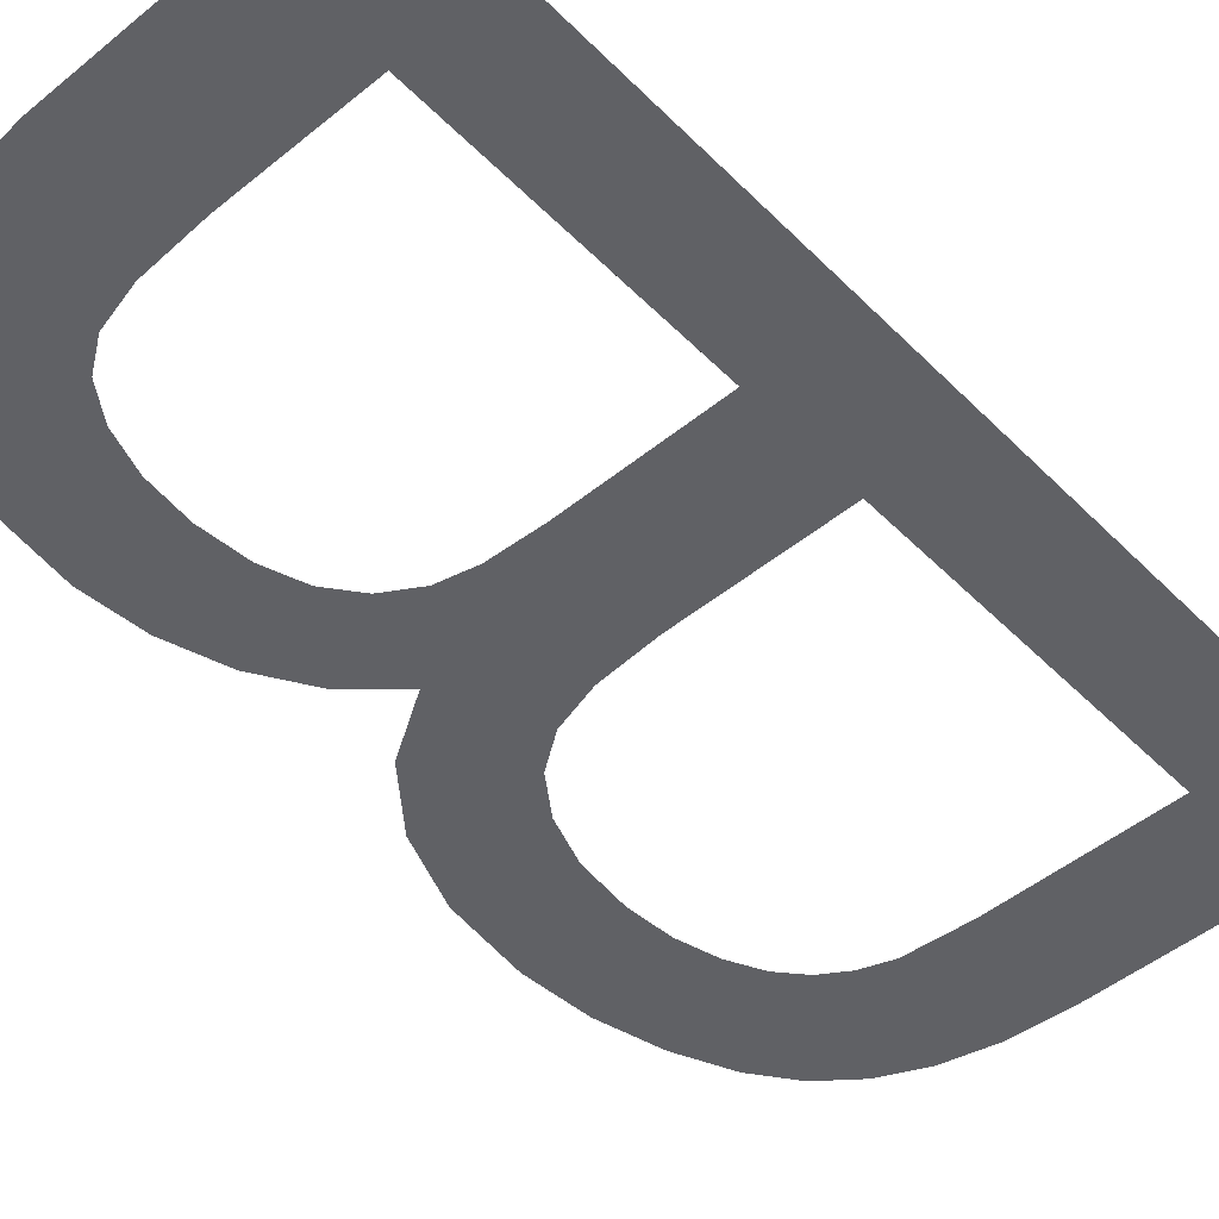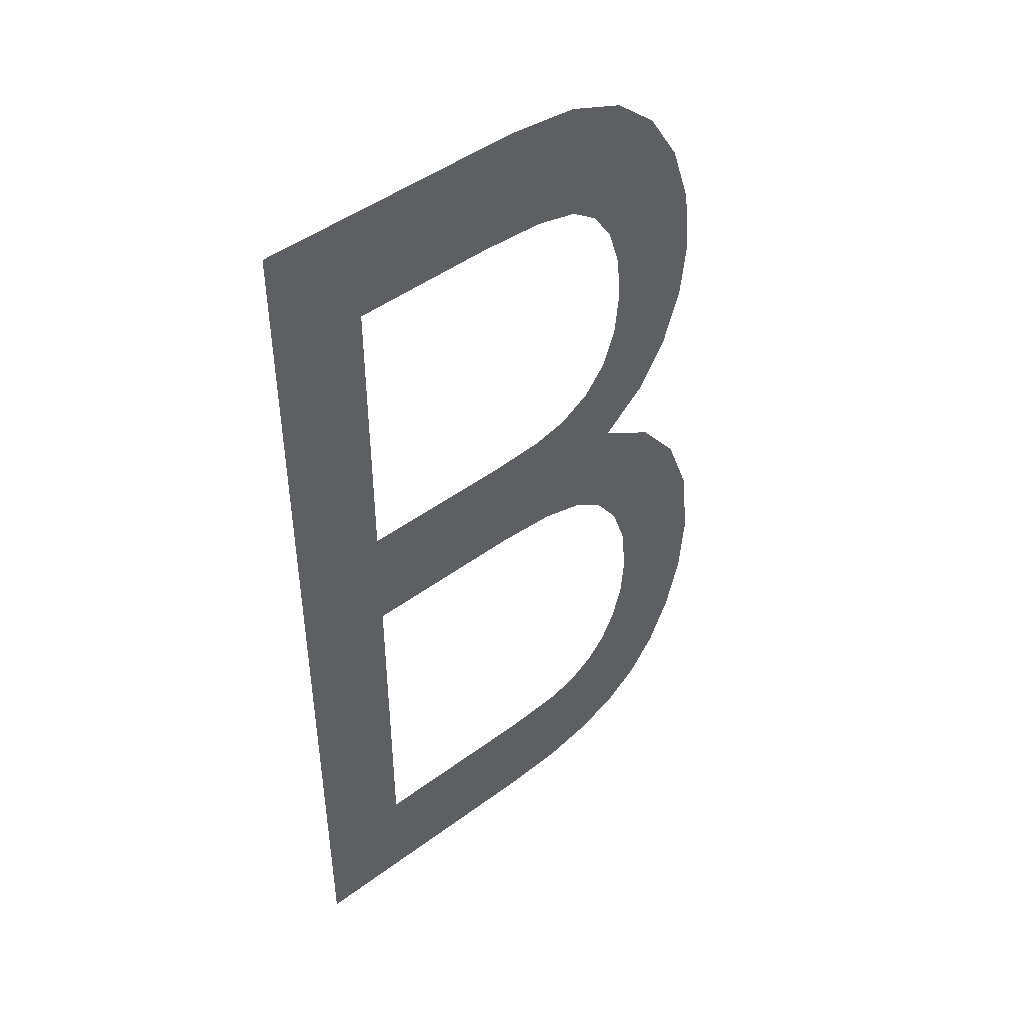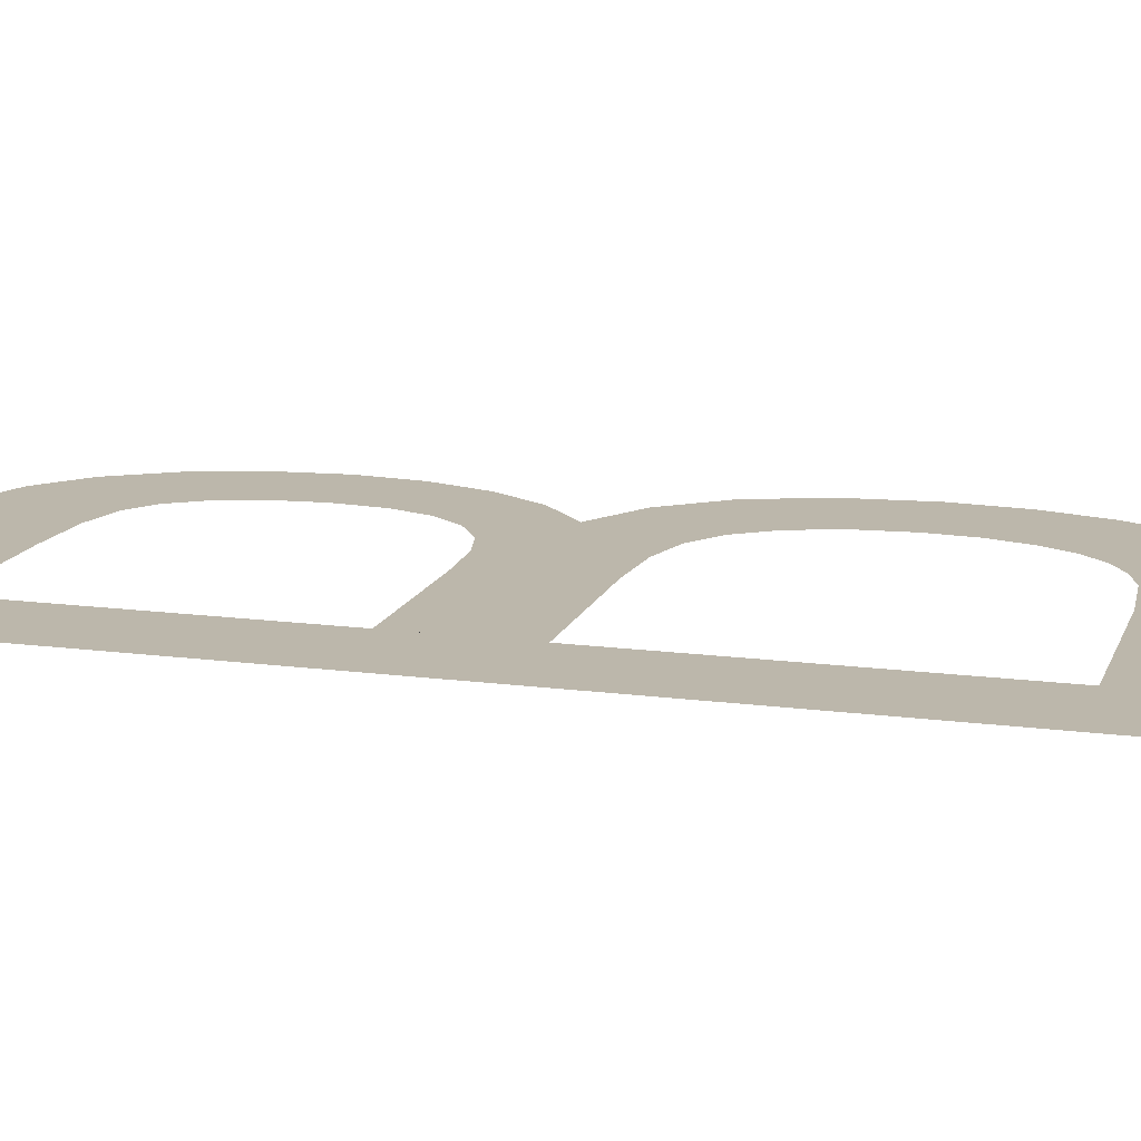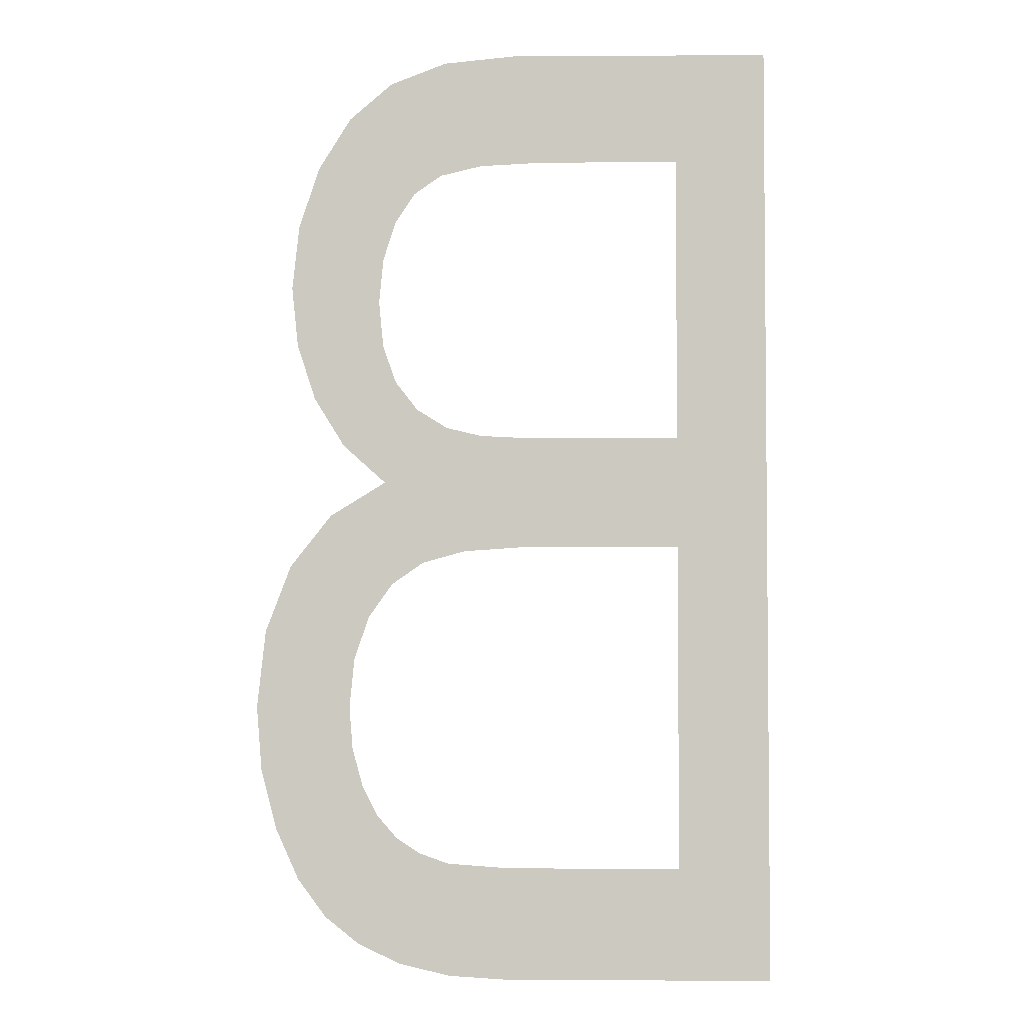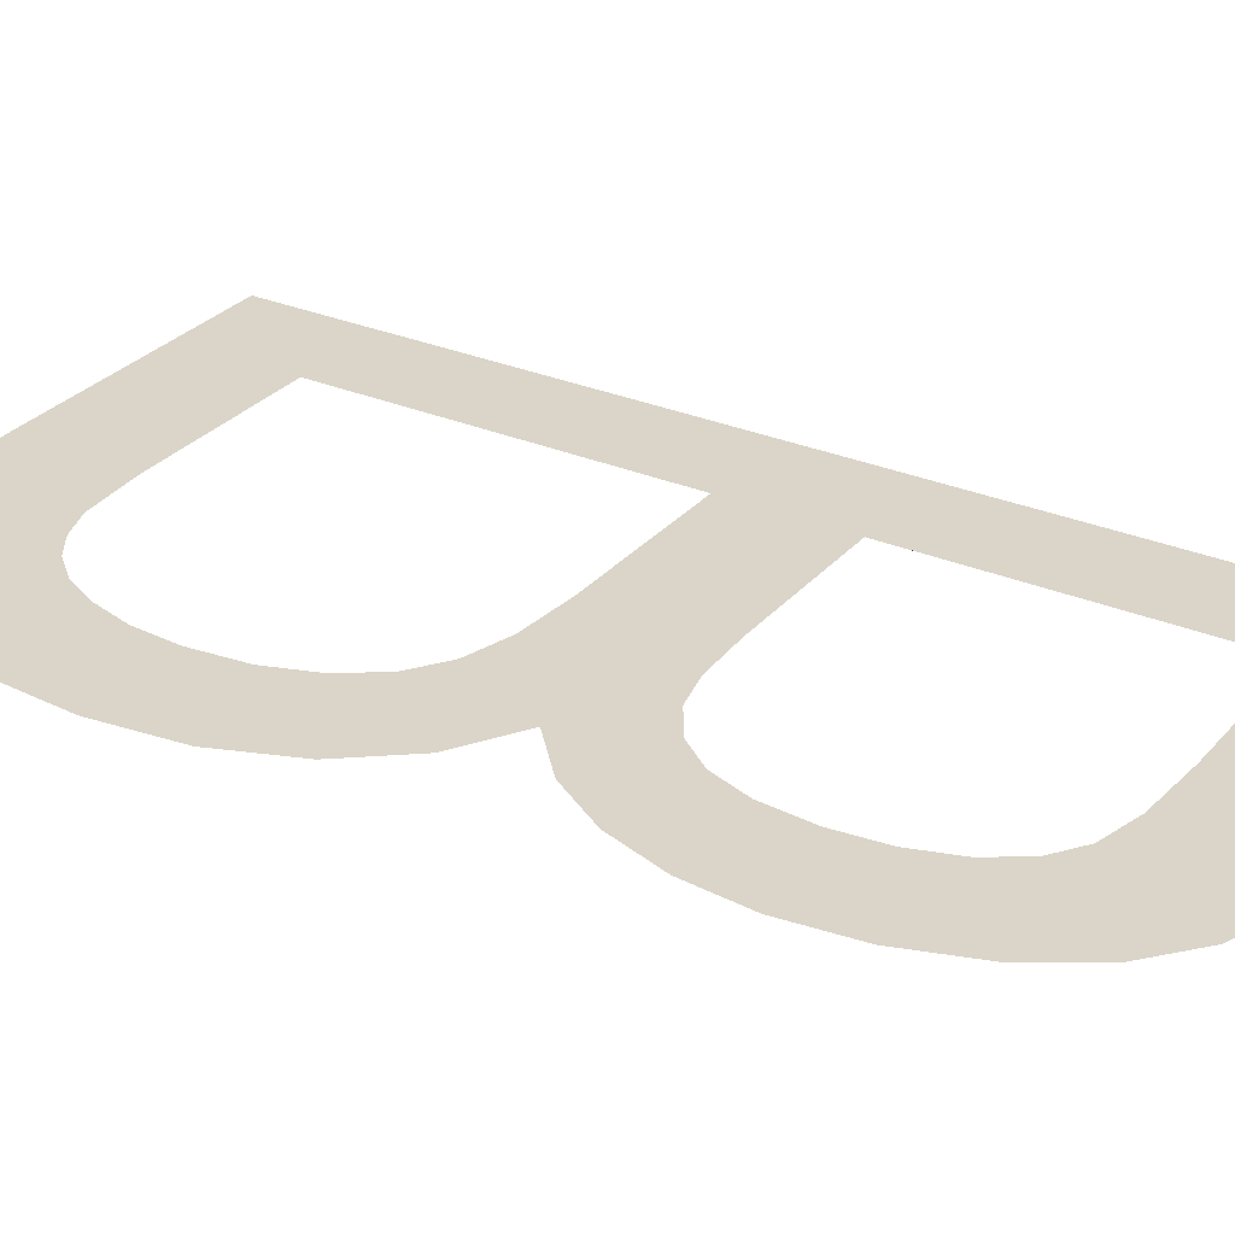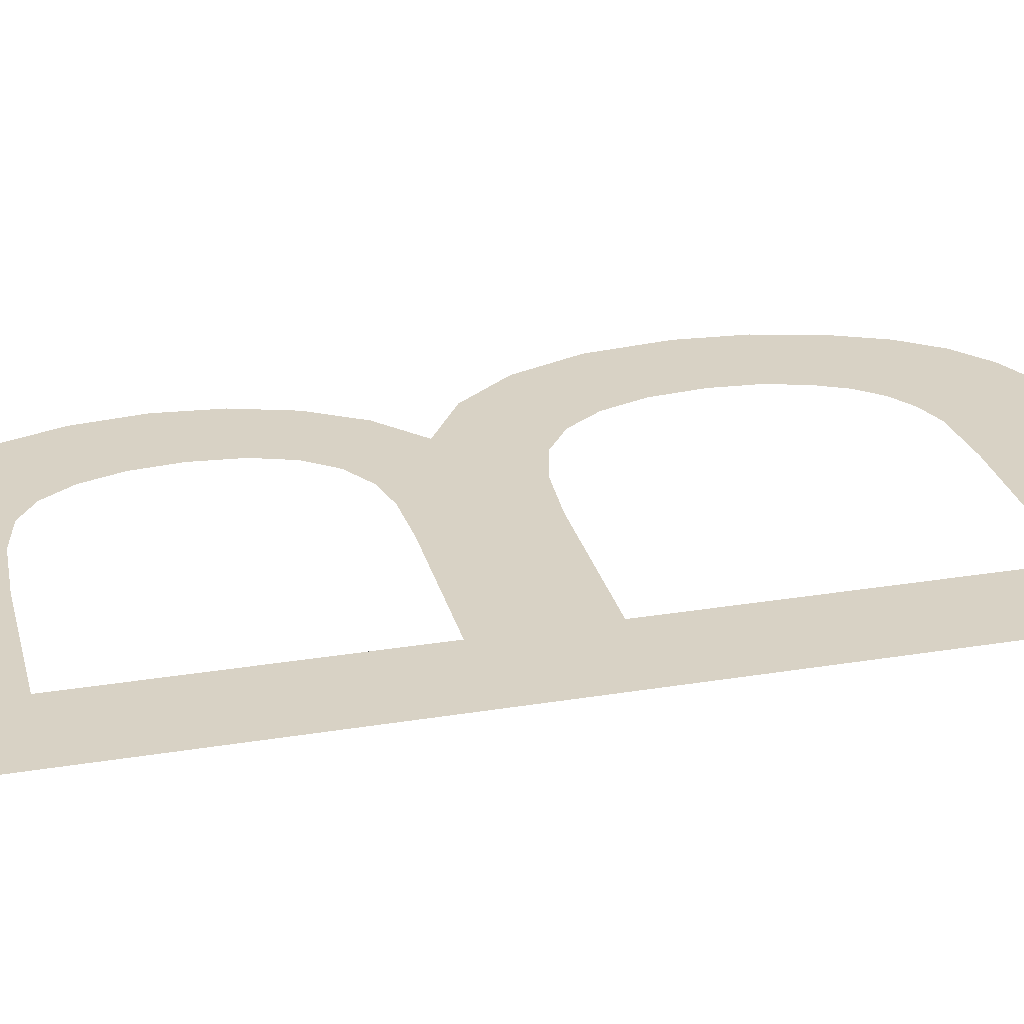
<metadata>
{"format":"obj","ext":"obj","renderer":"f3d","projection":"perspective","resolution":1024,"background":"white","views":[{"elev":-48.8,"azim":-137.8,"up":"+Z"},{"elev":46.9,"azim":-40.1,"up":"+Y"},{"elev":14.4,"azim":-73.8,"up":"+Z"},{"elev":-3.4,"azim":-178.8,"up":"+Y"},{"elev":29.2,"azim":122.2,"up":"+Z"},{"elev":27.7,"azim":-104.1,"up":"+Z"}]}
</metadata>
<code>
o #ID600
v -0.373 0.3613 0.5452
v -0.3723 0.3605 0.5452
v -0.373 0.3543 0.5452
v -0.3711 0.3613 0.5452
v -0.3713 0.3605 0.5452
v -0.3708 0.3605 0.5452
v -0.3706 0.3613 0.5452
v -0.3705 0.3604 0.5452
v -0.3702 0.3611 0.5452
v -0.3703 0.3603 0.5452
v -0.3702 0.36 0.5452
v -0.3701 0.3597 0.5452
v -0.3698 0.3608 0.5452
v -0.3701 0.3594 0.5452
v -0.3712 0.3584 0.5452
v -0.3723 0.3575 0.5452
v -0.3723 0.3584 0.5452
v -0.3712 0.3575 0.5452
v -0.3708 0.3584 0.5452
v -0.3707 0.3575 0.5452
v -0.3706 0.3584 0.5452
v -0.3704 0.3574 0.5452
v -0.3704 0.3586 0.5452
v -0.3702 0.3573 0.5452
v -0.3702 0.3588 0.5452
v -0.3701 0.3591 0.5452
v -0.3701 0.358 0.5452
v -0.3698 0.3583 0.5452
v -0.3696 0.3605 0.5452
v -0.3696 0.3587 0.5452
v -0.3694 0.36 0.5452
v -0.3694 0.3591 0.5452
v -0.3694 0.3595 0.5452
v -0.37 0.357 0.5452
v -0.3697 0.3578 0.5452
v -0.3699 0.3567 0.5452
v -0.3699 0.3563 0.5452
v -0.3723 0.3551 0.5452
v -0.3711 0.3543 0.5452
v -0.3711 0.3551 0.5452
v -0.3706 0.3551 0.5452
v -0.3706 0.3543 0.5452
v -0.3702 0.3544 0.5452
v -0.3704 0.3552 0.5452
v -0.3702 0.3553 0.5452
v -0.3699 0.3545 0.5452
v -0.3701 0.3555 0.5452
v -0.37 0.3557 0.5452
v -0.3699 0.356 0.5452
v -0.3697 0.3547 0.5452
v -0.3694 0.3574 0.5452
v -0.3695 0.355 0.5452
v -0.3693 0.3554 0.5452
v -0.3692 0.3569 0.5452
v -0.3692 0.3558 0.5452
v -0.3691 0.3563 0.5452
v -0.3691 0.3563 0.5452
v -0.3692 0.3569 0.5452
v -0.3692 0.3558 0.5452
v -0.3693 0.3554 0.5452
v -0.3694 0.3574 0.5452
v -0.3695 0.355 0.5452
v -0.3697 0.3547 0.5452
v -0.3697 0.3578 0.5452
v -0.3699 0.3563 0.5452
v -0.3699 0.356 0.5452
v -0.3699 0.3545 0.5452
v -0.37 0.3557 0.5452
v -0.3701 0.3555 0.5452
v -0.3702 0.3553 0.5452
v -0.3702 0.3544 0.5452
v -0.3704 0.3552 0.5452
v -0.3706 0.3551 0.5452
v -0.3706 0.3543 0.5452
v -0.3711 0.3543 0.5452
v -0.3711 0.3551 0.5452
v -0.3723 0.3551 0.5452
v -0.3723 0.3575 0.5452
v -0.3723 0.3584 0.5452
v -0.3723 0.3605 0.5452
v -0.373 0.3543 0.5452
v -0.3699 0.3567 0.5452
v -0.37 0.357 0.5452
v -0.3701 0.358 0.5452
v -0.3702 0.3573 0.5452
v -0.3694 0.3595 0.5452
v -0.3694 0.36 0.5452
v -0.3694 0.3591 0.5452
v -0.3696 0.3587 0.5452
v -0.3696 0.3605 0.5452
v -0.3698 0.3583 0.5452
v -0.3698 0.3608 0.5452
v -0.3701 0.3594 0.5452
v -0.3701 0.3591 0.5452
v -0.3702 0.3588 0.5452
v -0.3704 0.3586 0.5452
v -0.3704 0.3574 0.5452
v -0.3706 0.3584 0.5452
v -0.3707 0.3575 0.5452
v -0.3708 0.3584 0.5452
v -0.3712 0.3575 0.5452
v -0.3712 0.3584 0.5452
v -0.3701 0.3597 0.5452
v -0.3702 0.3611 0.5452
v -0.3702 0.36 0.5452
v -0.3703 0.3603 0.5452
v -0.3705 0.3604 0.5452
v -0.3706 0.3613 0.5452
v -0.3708 0.3605 0.5452
v -0.3711 0.3613 0.5452
v -0.3713 0.3605 0.5452
v -0.373 0.3613 0.5452
f 1 2 3
f 2 1 4
f 2 4 5
f 5 4 6
f 6 4 7
f 6 7 8
f 8 7 9
f 8 9 10
f 10 9 11
f 11 9 12
f 12 9 13
f 12 13 14
f 15 16 17
f 16 15 18
f 18 15 19
f 18 19 20
f 20 19 21
f 20 21 22
f 22 21 23
f 22 23 24
f 24 23 25
f 24 25 26
f 24 26 27
f 27 26 28
f 28 26 14
f 28 14 13
f 28 13 29
f 28 29 30
f 30 29 31
f 30 31 32
f 32 31 33
f 27 34 24
f 34 27 35
f 34 35 36
f 36 35 37
f 3 38 39
f 38 3 2
f 38 2 17
f 38 17 16
f 39 38 40
f 39 40 41
f 39 41 42
f 42 41 43
f 43 41 44
f 43 44 45
f 43 45 46
f 46 45 47
f 46 47 48
f 46 48 49
f 46 49 50
f 50 49 37
f 50 37 35
f 50 35 51
f 50 51 52
f 52 51 53
f 53 51 54
f 53 54 55
f 55 54 56
f 57 58 59
f 59 58 60
f 58 61 60
f 60 61 62
f 62 61 63
f 61 64 63
f 64 65 63
f 65 66 63
f 63 66 67
f 66 68 67
f 68 69 67
f 69 70 67
f 67 70 71
f 70 72 71
f 72 73 71
f 71 73 74
f 74 73 75
f 73 76 75
f 76 77 75
f 78 79 77
f 79 80 77
f 80 81 77
f 75 77 81
f 65 64 82
f 82 64 83
f 64 84 83
f 85 83 84
f 86 87 88
f 88 87 89
f 87 90 89
f 89 90 91
f 90 92 91
f 92 93 91
f 93 94 91
f 91 94 84
f 84 94 85
f 94 95 85
f 95 96 85
f 85 96 97
f 96 98 97
f 97 98 99
f 98 100 99
f 99 100 101
f 100 102 101
f 101 102 78
f 79 78 102
f 93 92 103
f 92 104 103
f 103 104 105
f 105 104 106
f 106 104 107
f 104 108 107
f 107 108 109
f 108 110 109
f 109 110 111
f 111 110 80
f 110 112 80
f 81 80 112

</code>
